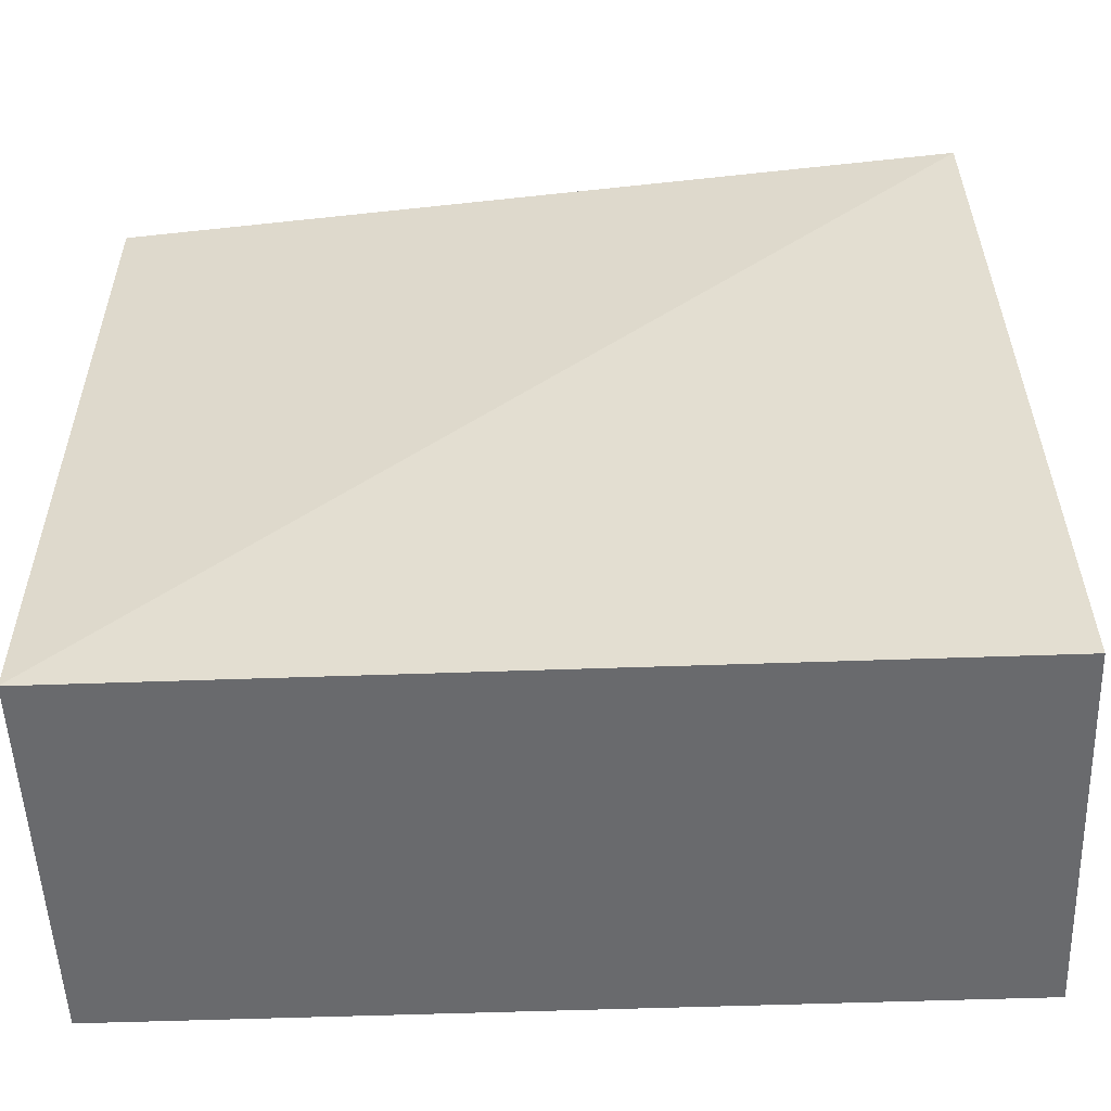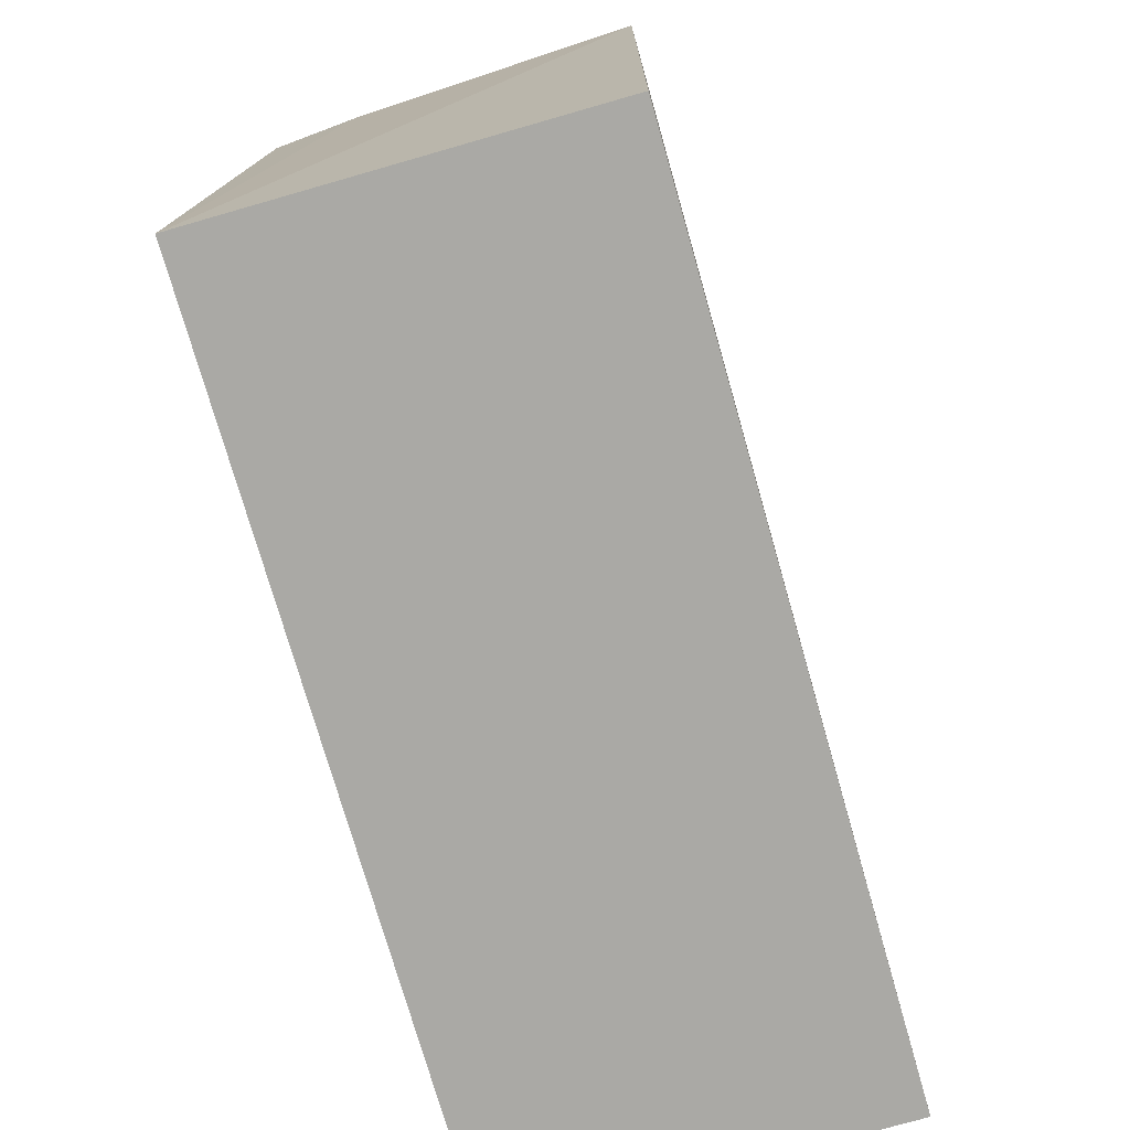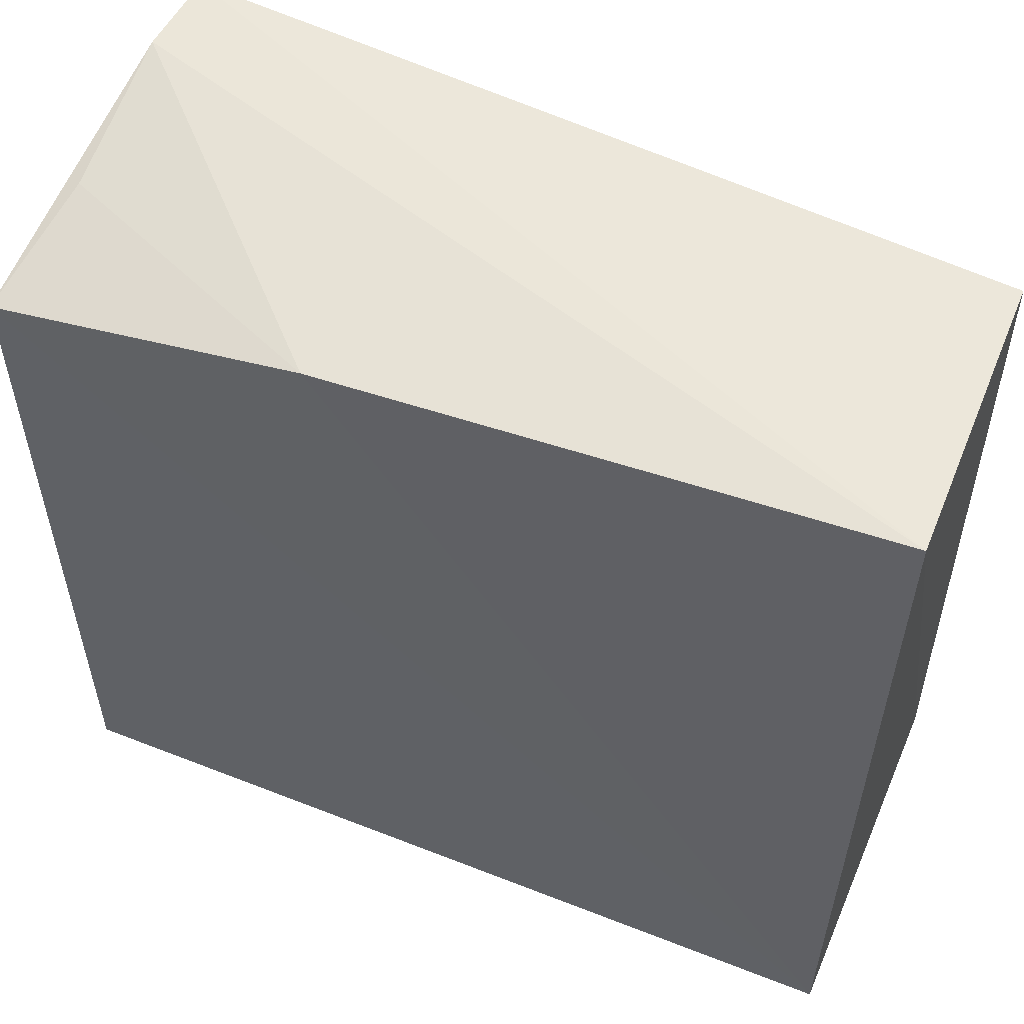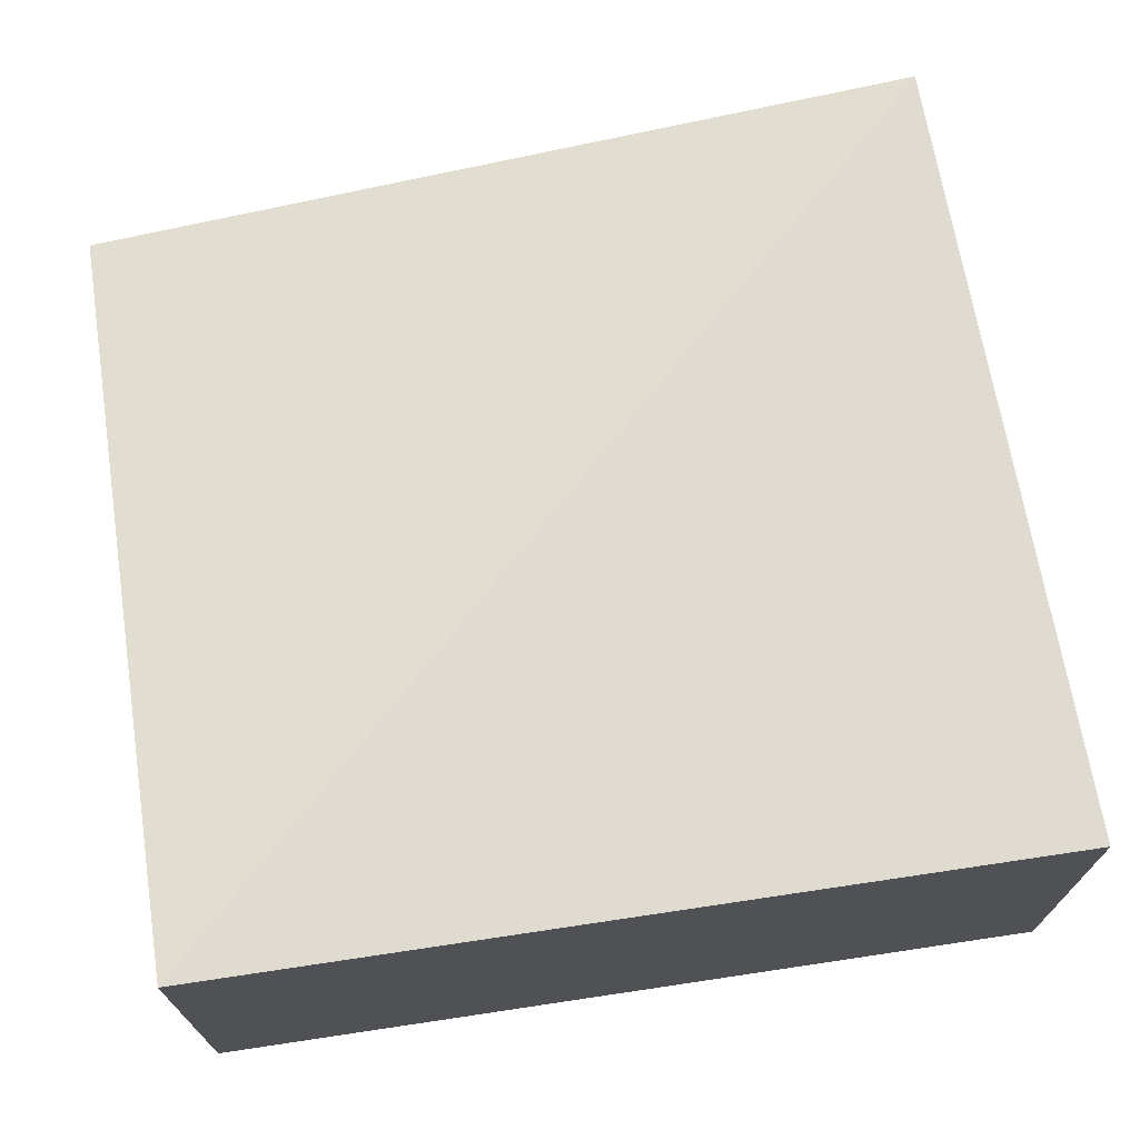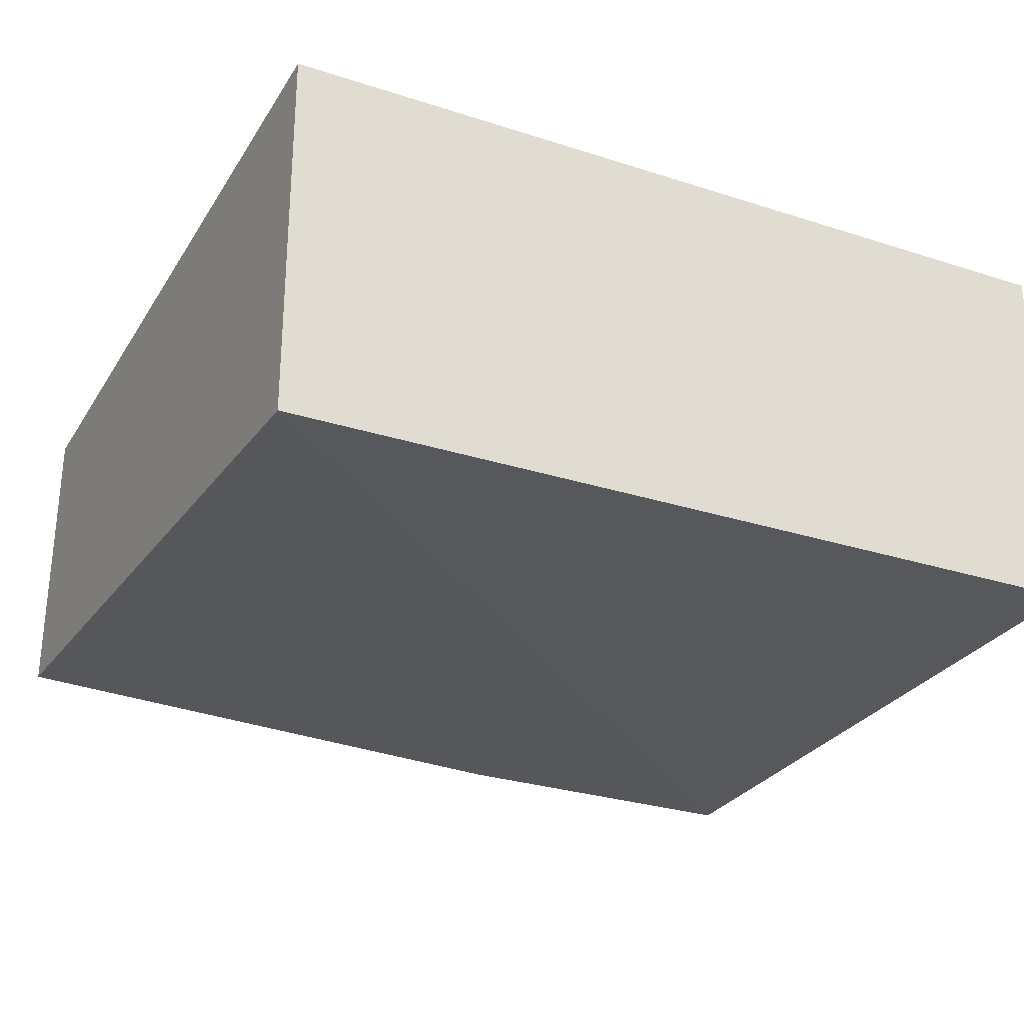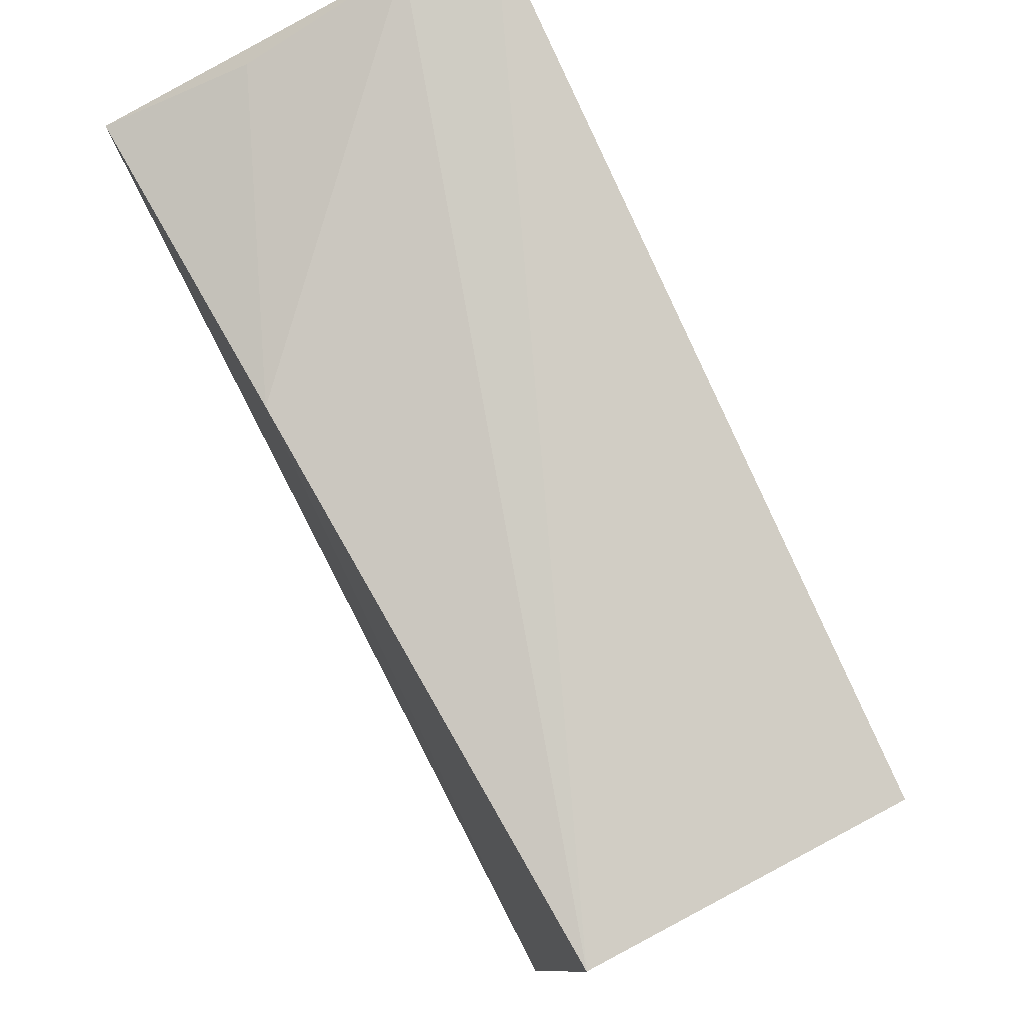
<metadata>
{"format":"obj","ext":"obj","renderer":"f3d","projection":"perspective","resolution":1024,"background":"white","views":[{"elev":-53.0,"azim":2.2,"up":"+Y"},{"elev":-75.3,"azim":106.0,"up":"+Y"},{"elev":51.9,"azim":-156.9,"up":"+Y"},{"elev":69.9,"azim":-8.5,"up":"+Z"},{"elev":-27.5,"azim":-26.3,"up":"+Z"},{"elev":79.4,"azim":-117.1,"up":"+Y"}]}
</metadata>
<code>
v 0.4015 0.1177 0.008952
v 0.4015 0.1177 -0.05165
v 0.3989 0.2462 0.009132
v 0.264 0.2389 0.00264
v 0.2652 0.1177 0.008952
v 0.4027 0.232 -0.05284
v 0.2652 0.1177 -0.05165
v 0.2633 0.2371 -0.04625
v 0.4001 0.245 -0.004862
v 0.3529 0.237 -0.05052
v 0.3992 0.2385 -0.03076
f 5 2 1
f 5 1 3
f 5 3 4
f 6 1 2
f 7 2 5
f 7 6 2
f 8 4 3
f 8 7 5
f 8 5 4
f 9 3 1
f 9 1 6
f 9 8 3
f 10 6 7
f 10 7 8
f 10 8 9
f 11 10 9
f 11 9 6
f 11 6 10

</code>
